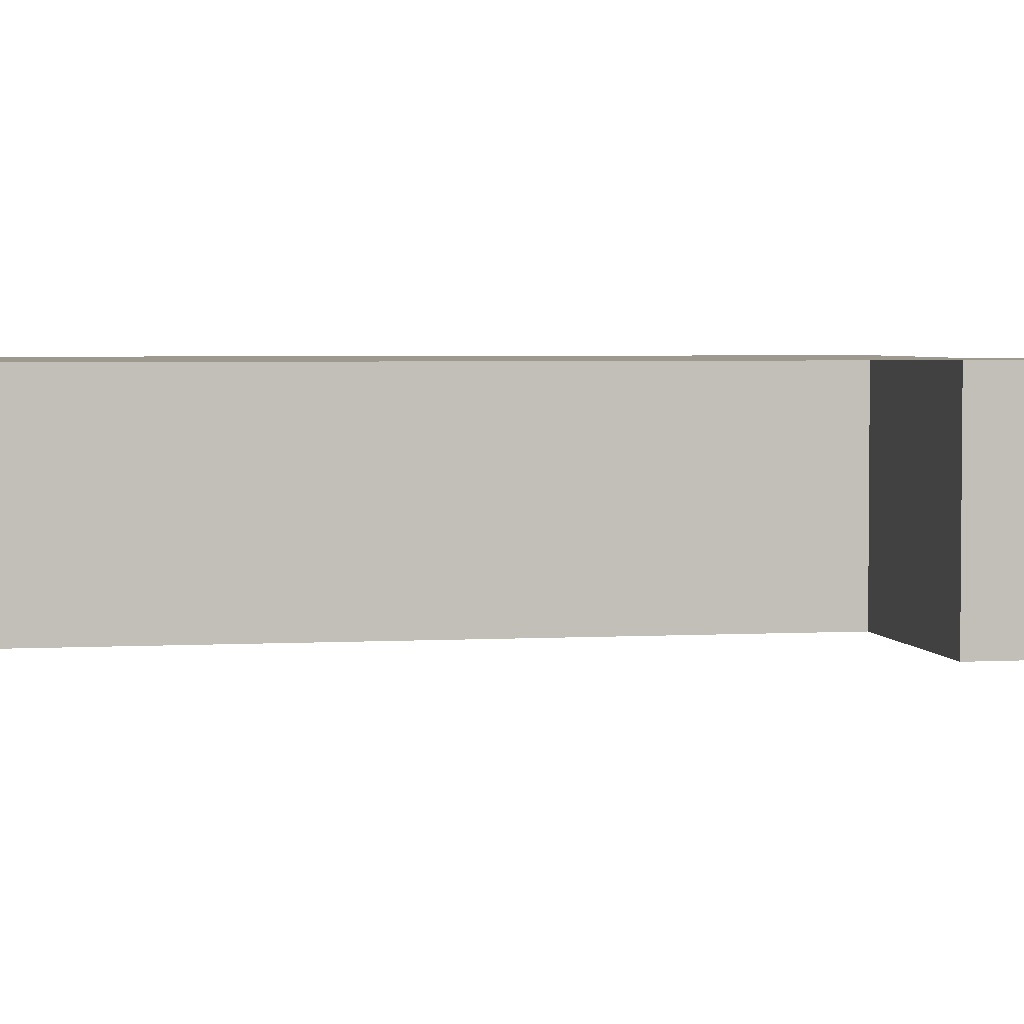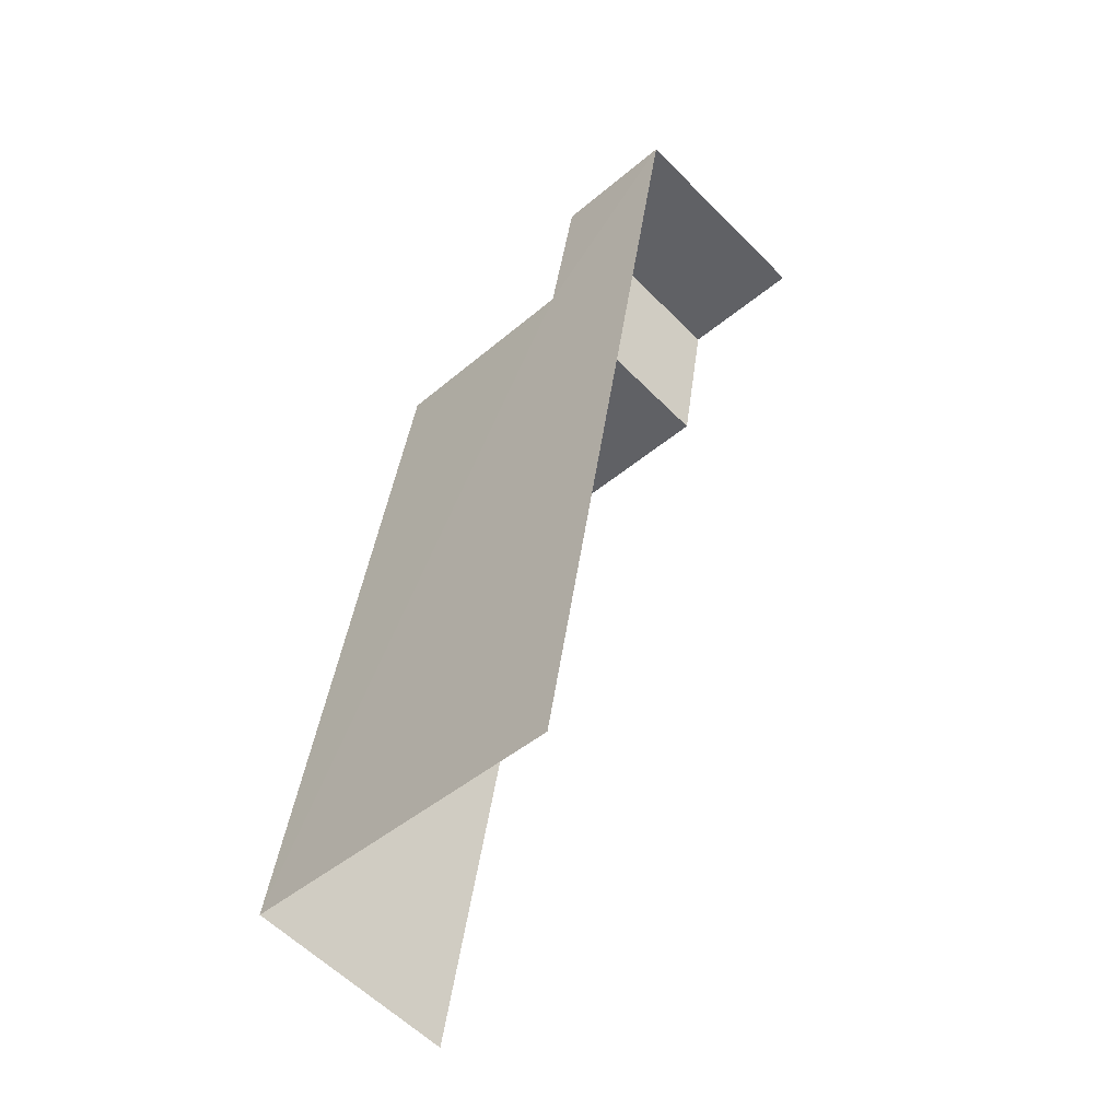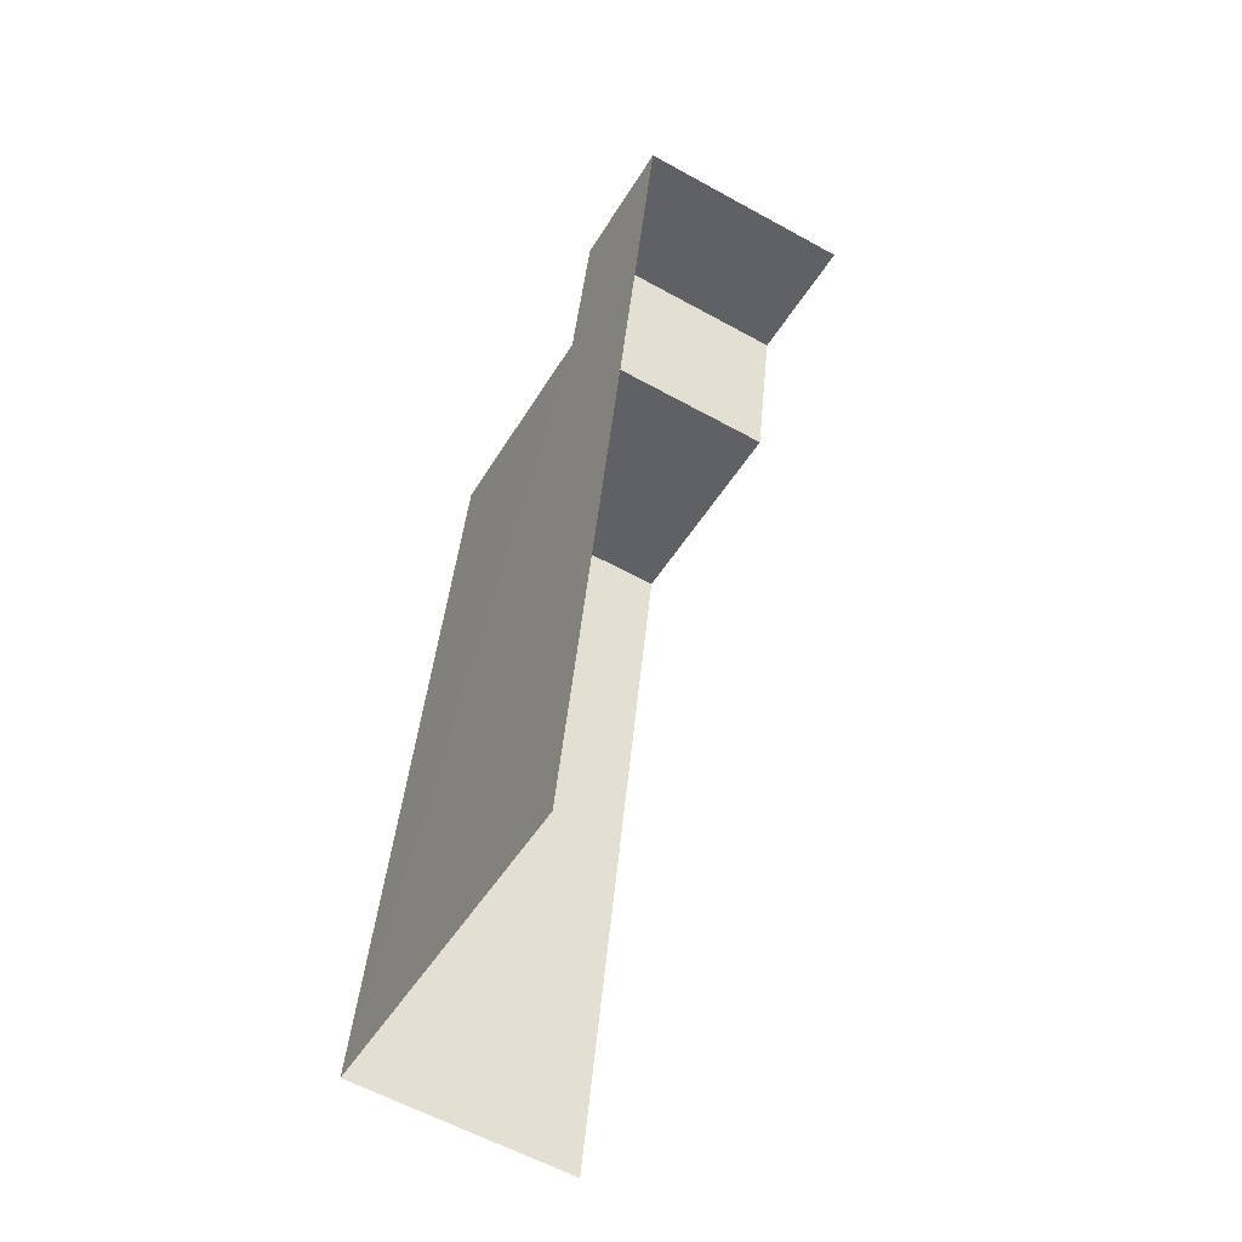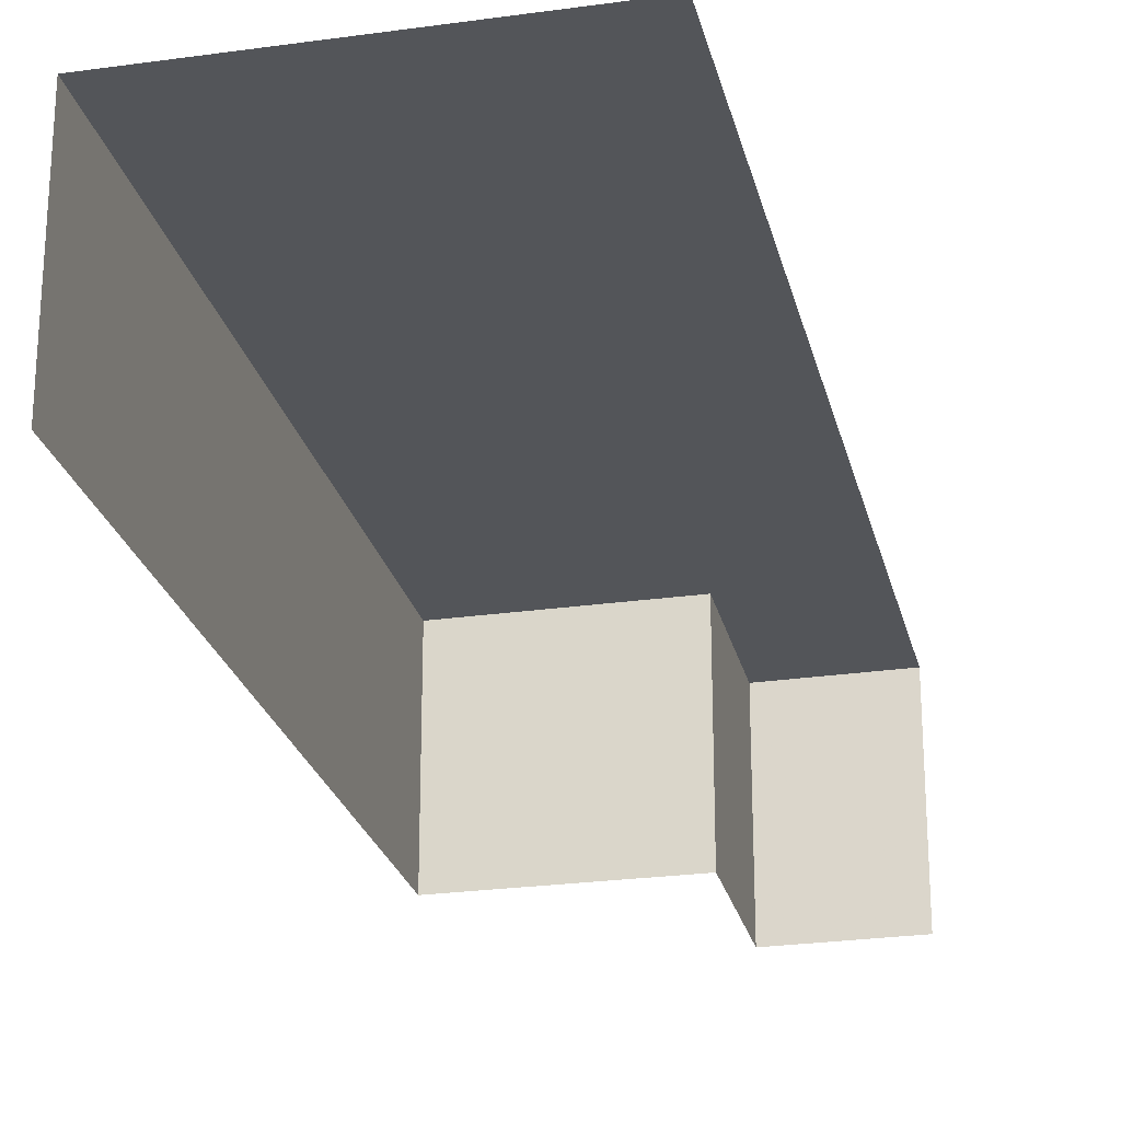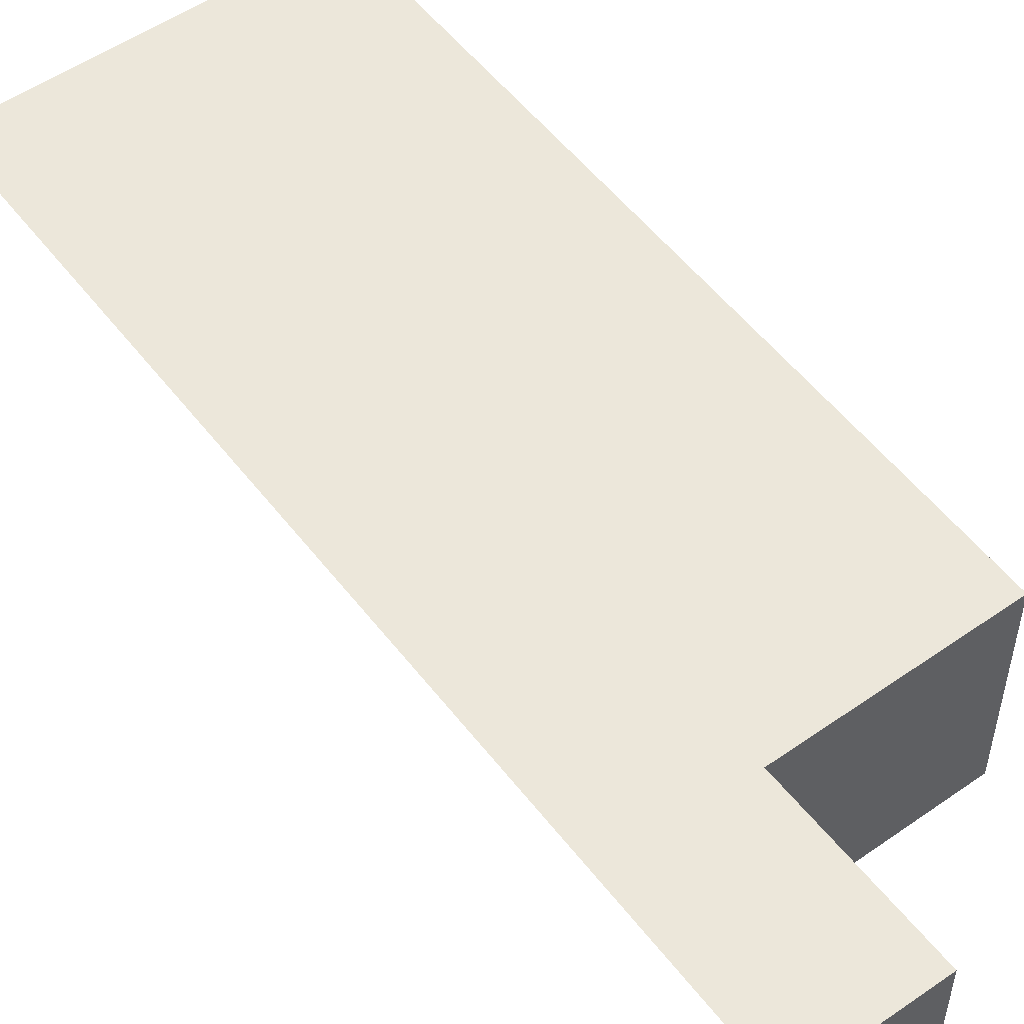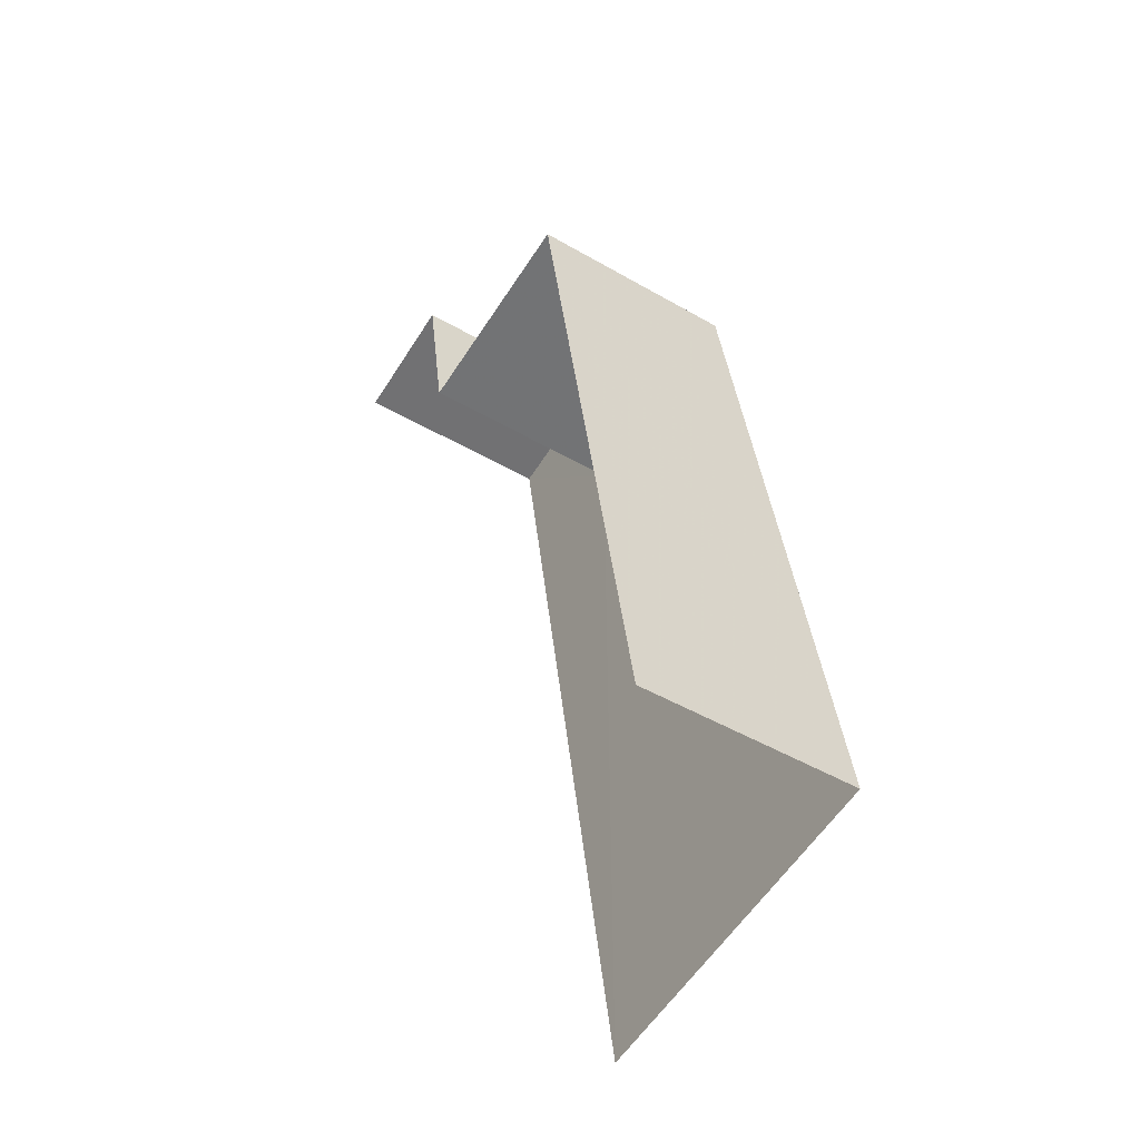
<metadata>
{"format":"obj","ext":"obj","renderer":"f3d","projection":"perspective","resolution":1024,"background":"white","views":[{"elev":3.5,"azim":69.2,"up":"+Z"},{"elev":-58.0,"azim":44.1,"up":"+Y"},{"elev":-59.0,"azim":60.2,"up":"+Y"},{"elev":-24.3,"azim":2.9,"up":"+Z"},{"elev":53.3,"azim":133.4,"up":"+Z"},{"elev":-47.0,"azim":-123.5,"up":"+Y"}]}
</metadata>
<code>
v -2.196e+05 -1.24e+05 15.31
v -2.196e+05 -1.24e+05 15.31
v -2.196e+05 -1.24e+05 15.31
v -2.196e+05 -1.24e+05 15.31
v -2.196e+05 -1.24e+05 15.31
v -2.196e+05 -1.24e+05 15.31
v -2.196e+05 -1.24e+05 17.12
v -2.196e+05 -1.24e+05 17.12
v -2.196e+05 -1.24e+05 17.12
v -2.196e+05 -1.24e+05 17.12
v -2.196e+05 -1.24e+05 17.12
v -2.196e+05 -1.24e+05 17.12
f 1 2 3
f 3 2 4
f 4 2 5
f 2 6 5
f 12 4 5
f 11 12 5
f 8 3 4
f 12 8 4
f 7 8 9
f 10 9 11
f 11 9 12
f 9 8 12
f 9 2 1
f 7 9 1
f 10 5 6
f 10 11 5
f 10 6 2
f 9 10 2
f 8 1 3
f 8 7 1

</code>
